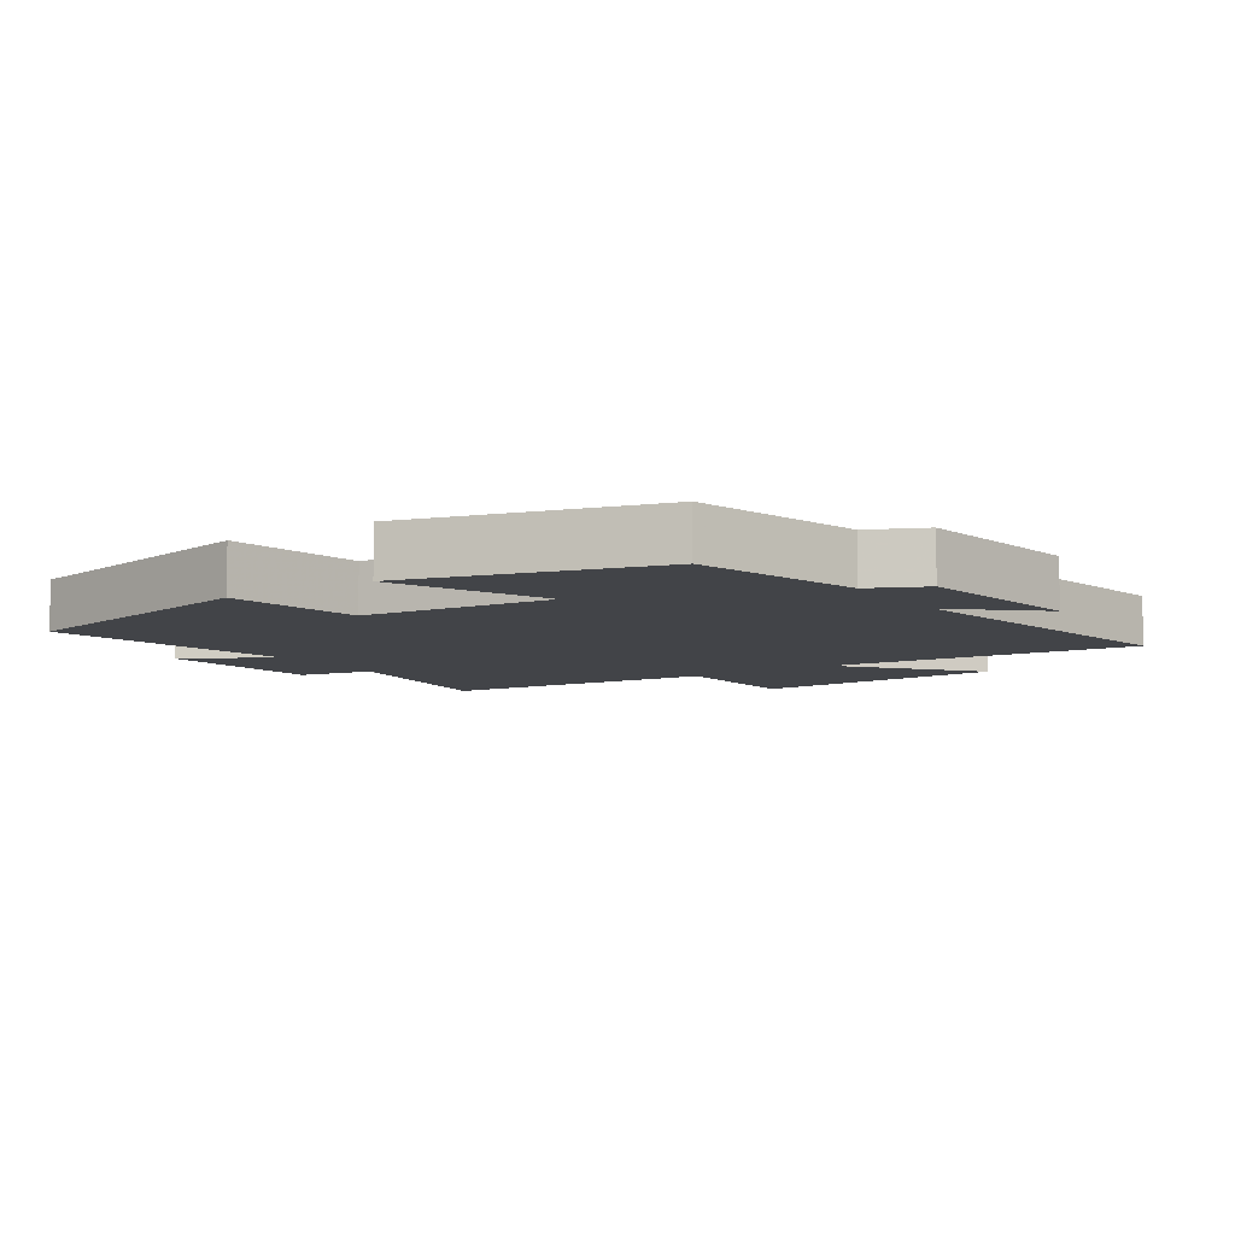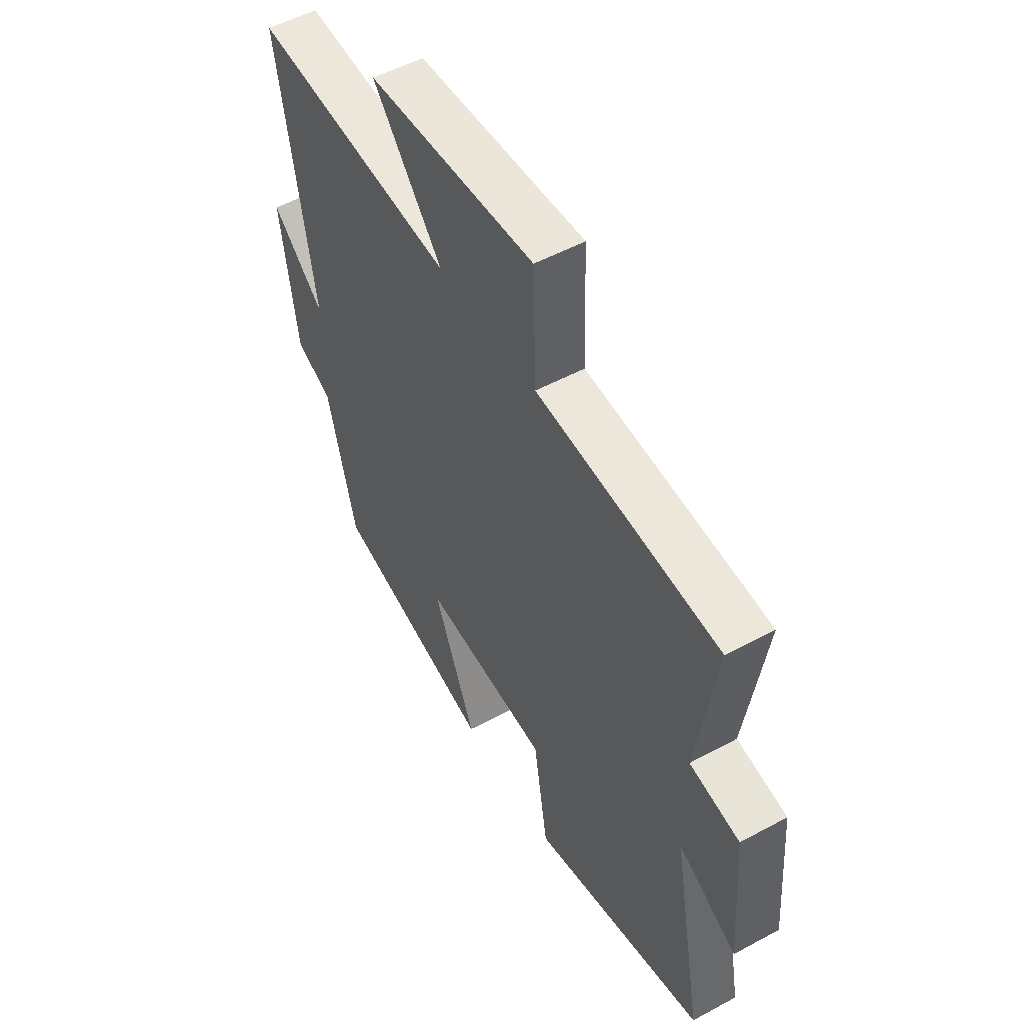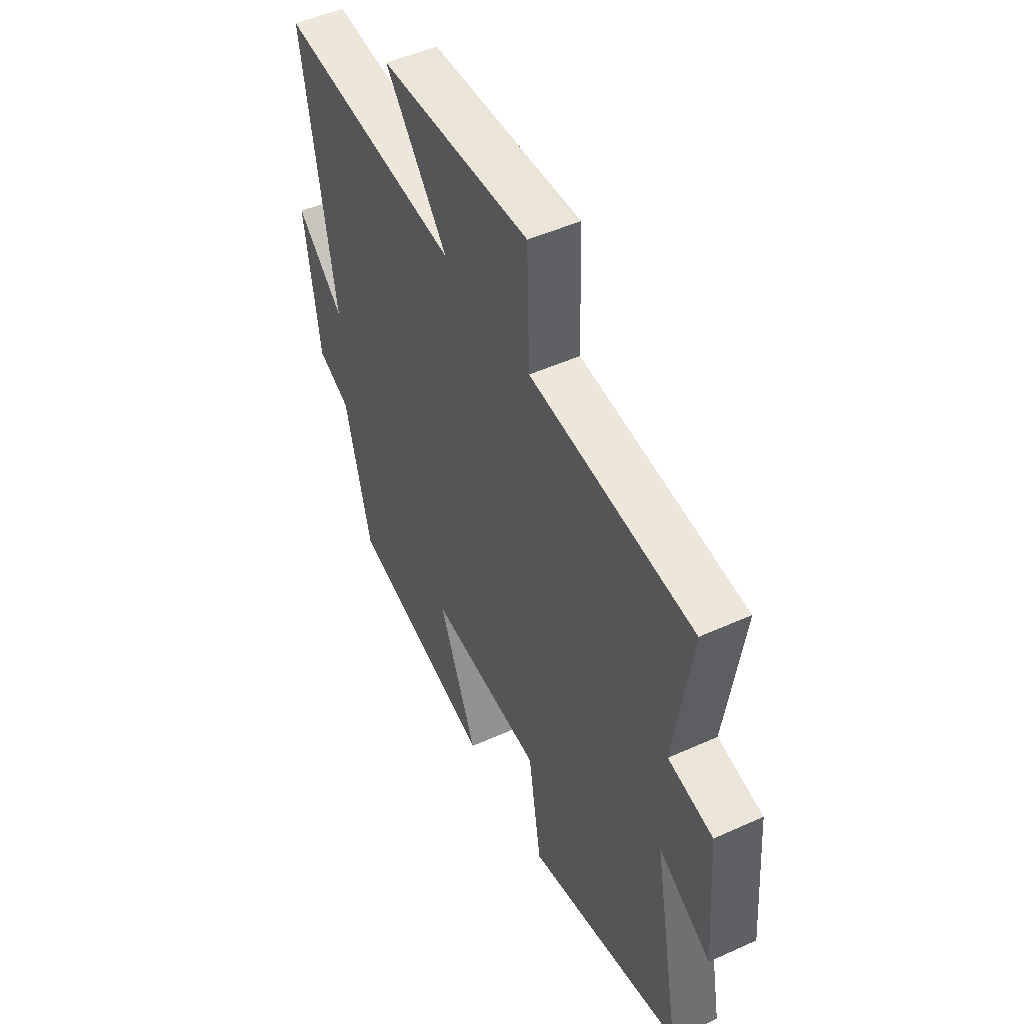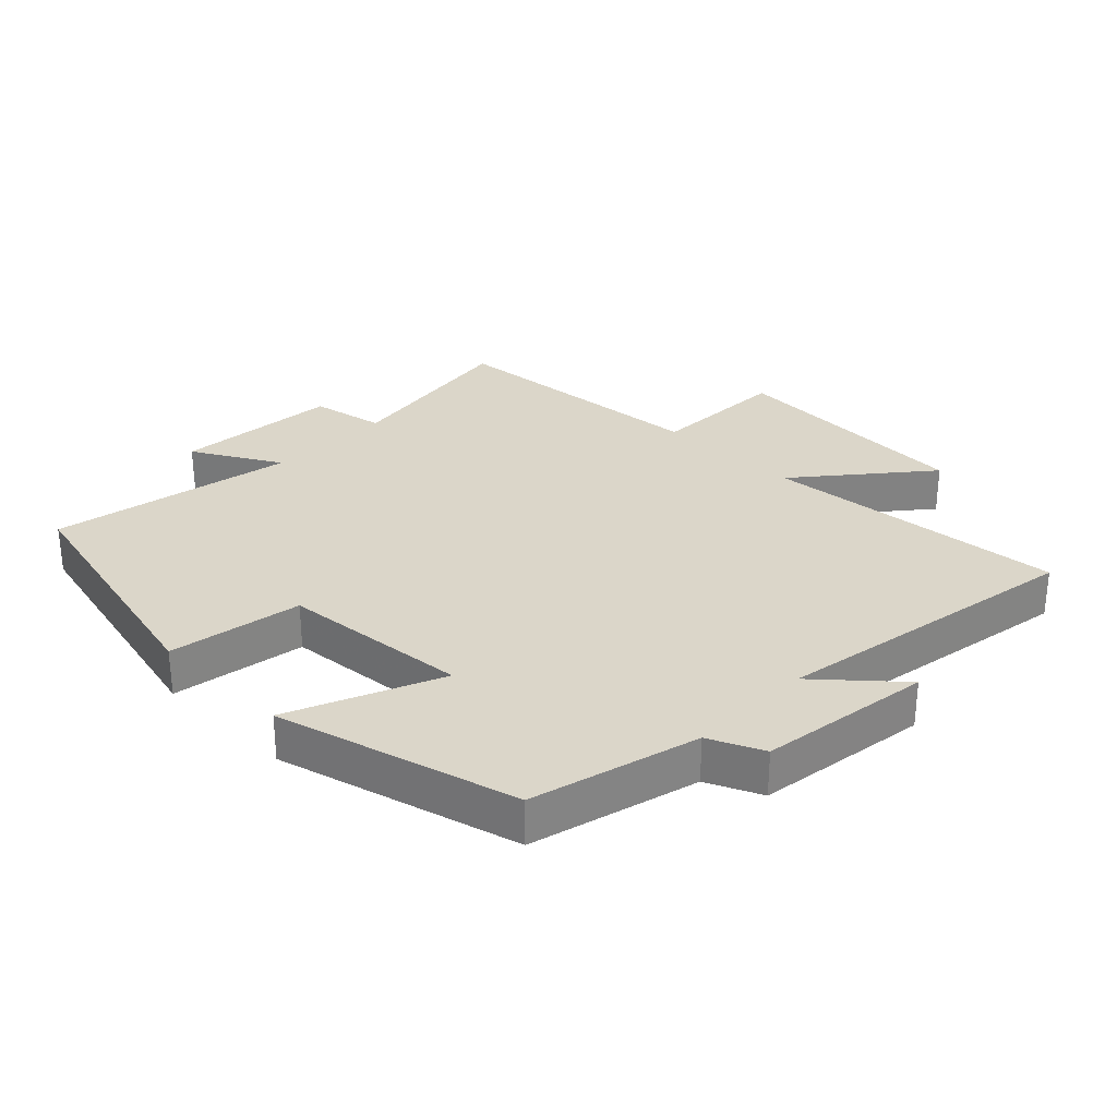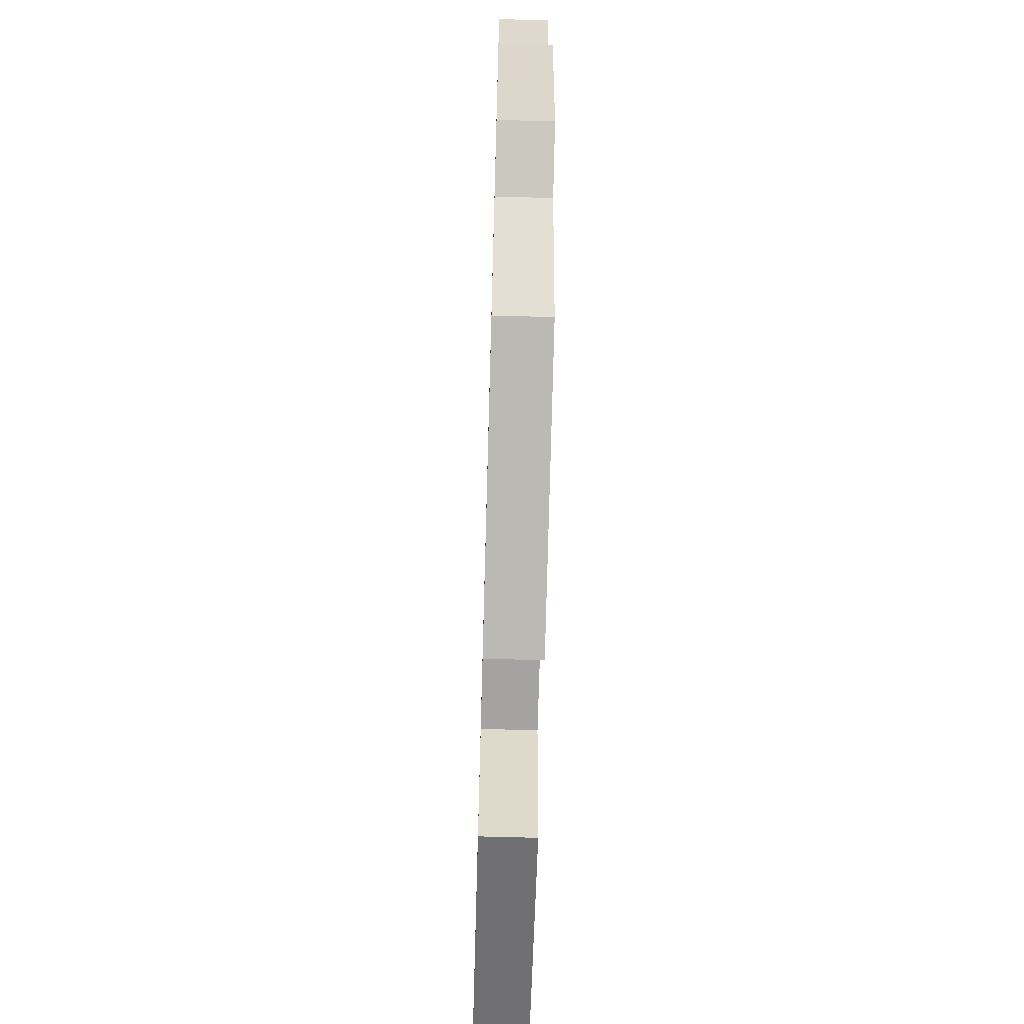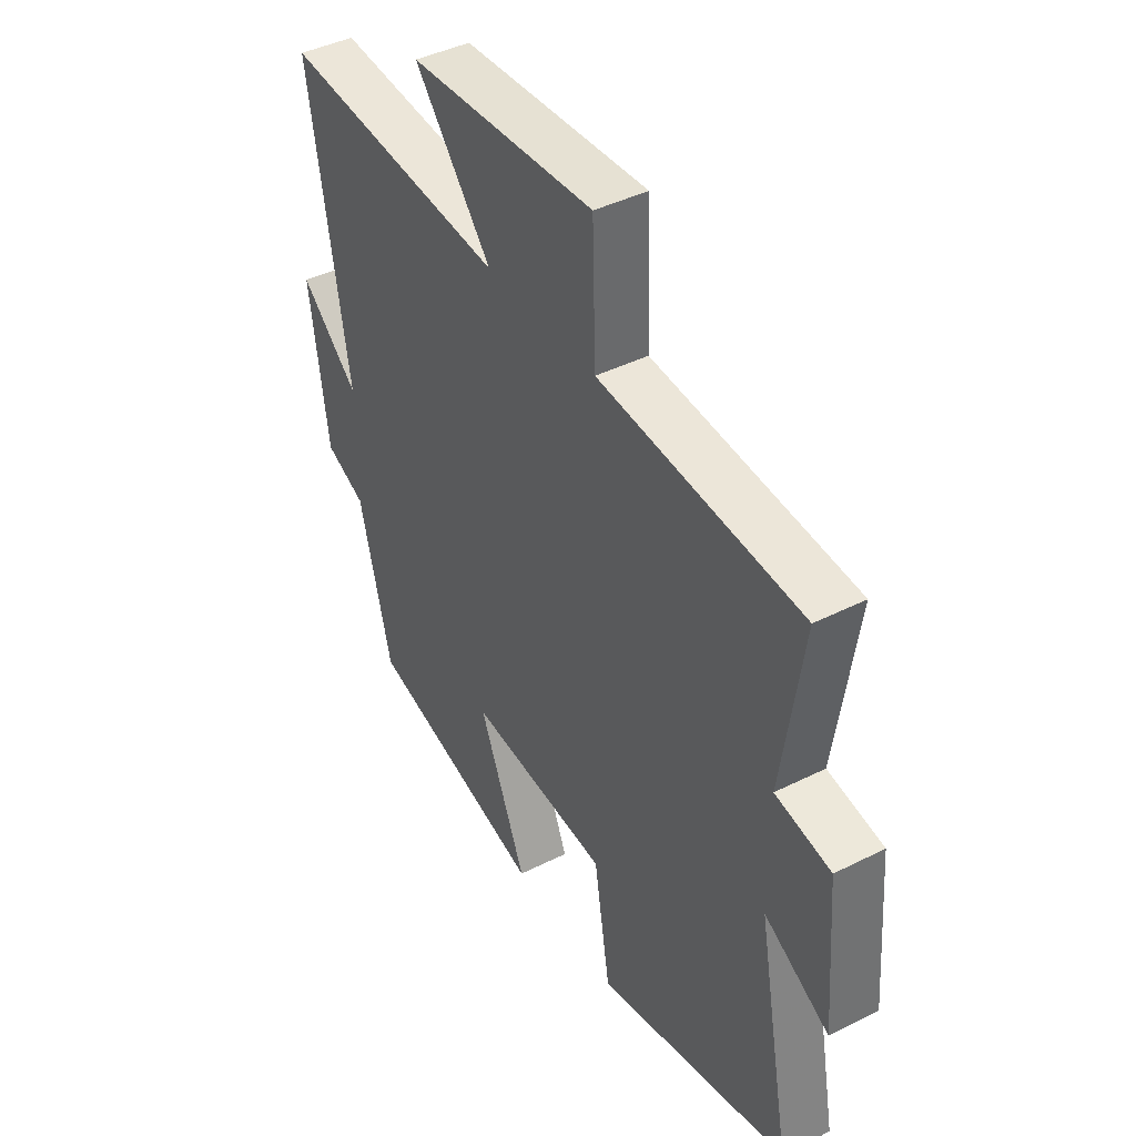
<metadata>
{"format":"obj","ext":"obj","renderer":"f3d","projection":"perspective","resolution":1024,"background":"white","views":[{"elev":-8.1,"azim":-146.3,"up":"+Y"},{"elev":52.3,"azim":59.7,"up":"+Z"},{"elev":49.1,"azim":63.3,"up":"+Z"},{"elev":29.7,"azim":-135.6,"up":"+Y"},{"elev":-68.0,"azim":-91.6,"up":"+Z"},{"elev":42.2,"azim":58.9,"up":"+Z"}]}
</metadata>
<code>
v 0.571 0.07 -0.405
v 0.168 0.07 -0.5
v 0.134 0.07 -0.293
v -0.158 0.07 -0.267
v -0.06 0.07 -0.5
v -0.433 0.07 -0.401
v -0.5 0.07 -0.142
v -0.584 0.07 -0.104
v -0.622 0.07 0.164
v -0.5 0.07 0.056
v -0.582 0.07 0.54
v -0.112 0.07 0.5
v -0.273 0.07 0.694
v 0.115 0.07 0.716
v 0.122 0.07 0.5
v 0.543 0.07 0.465
v 0.5 0.07 0.176
v 0.615 0.07 0.154
v 0.635 0.07 -0.102
v 0.5 0.07 -0.026
v 0.571 0 -0.405
v 0.168 0 -0.5
v 0.134 0 -0.293
v -0.158 0 -0.267
v -0.06 0 -0.5
v -0.433 0 -0.401
v -0.5 0 -0.142
v -0.584 0 -0.104
v -0.622 0 0.164
v -0.5 0 0.056
v -0.582 0 0.54
v -0.112 0 0.5
v -0.273 0 0.694
v 0.115 0 0.716
v 0.122 0 0.5
v 0.543 0 0.465
v 0.5 0 0.176
v 0.615 0 0.154
v 0.635 0 -0.102
v 0.5 0 -0.026
f 17 18 19 20
f 15 16 17
f 15 17 20
f 12 13 14 15
f 12 15 20 1
f 10 11 12 1
f 7 8 9 10
f 6 7 10
f 5 6 10
f 4 5 10
f 3 4 10
f 1 2 3
f 1 3 10
f 40 39 38 37
f 37 36 35
f 40 37 35
f 35 34 33 32
f 21 40 35 32
f 21 32 31 30
f 30 29 28 27
f 30 27 26
f 30 26 25
f 30 25 24
f 30 24 23
f 23 22 21
f 30 23 21
f 1 21 22 2
f 2 22 23 3
f 3 23 24 4
f 4 24 25 5
f 5 25 26 6
f 6 26 27 7
f 7 27 28 8
f 8 28 29 9
f 9 29 30 10
f 10 30 31 11
f 11 31 32 12
f 12 32 33 13
f 13 33 34 14
f 14 34 35 15
f 15 35 36 16
f 16 36 37 17
f 17 37 38 18
f 18 38 39 19
f 19 39 40 20
f 20 40 21 1

</code>
